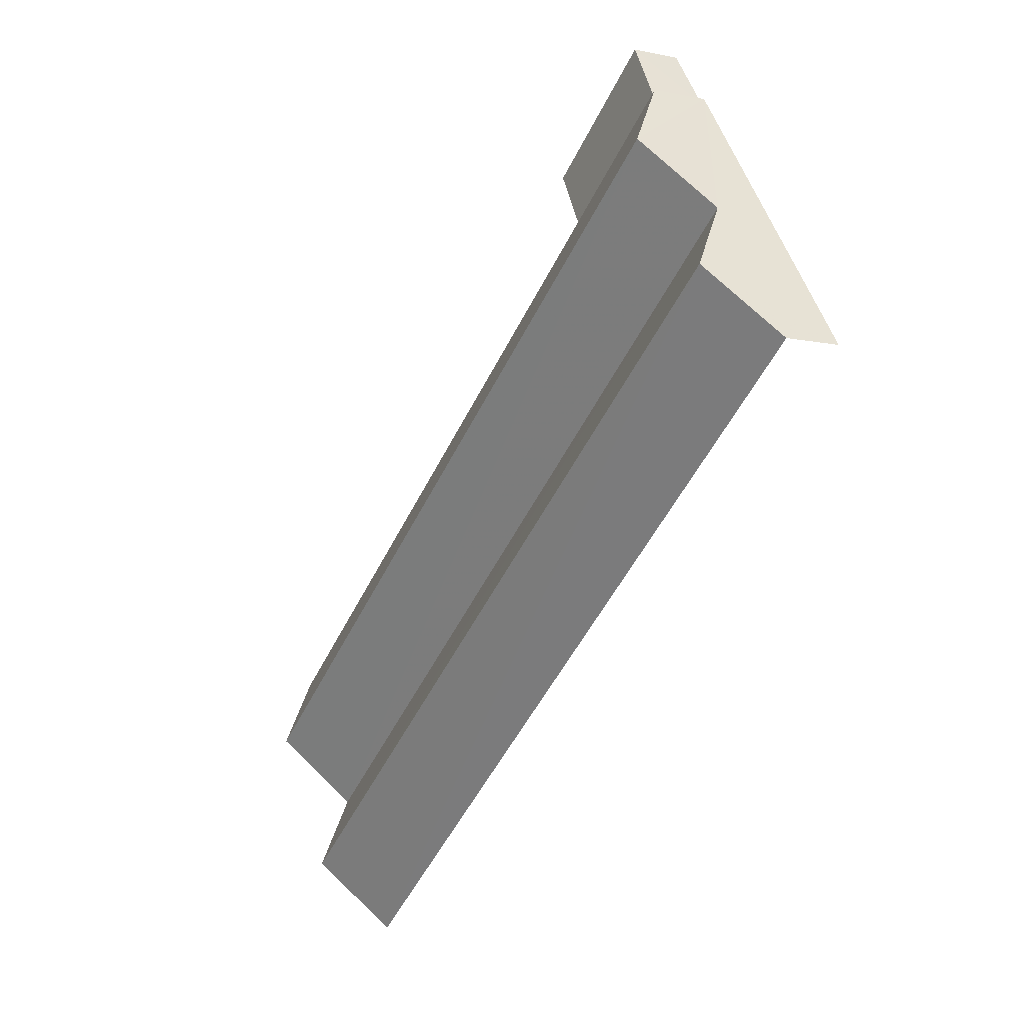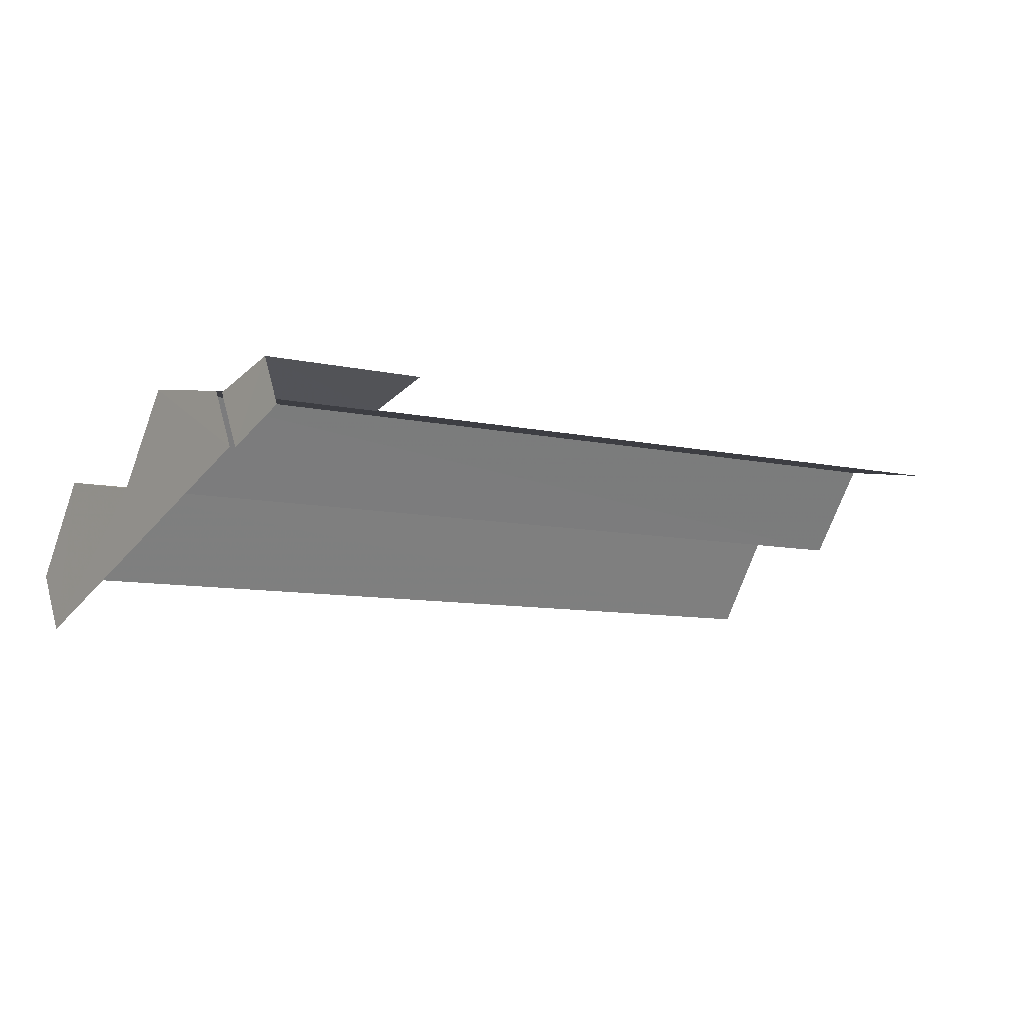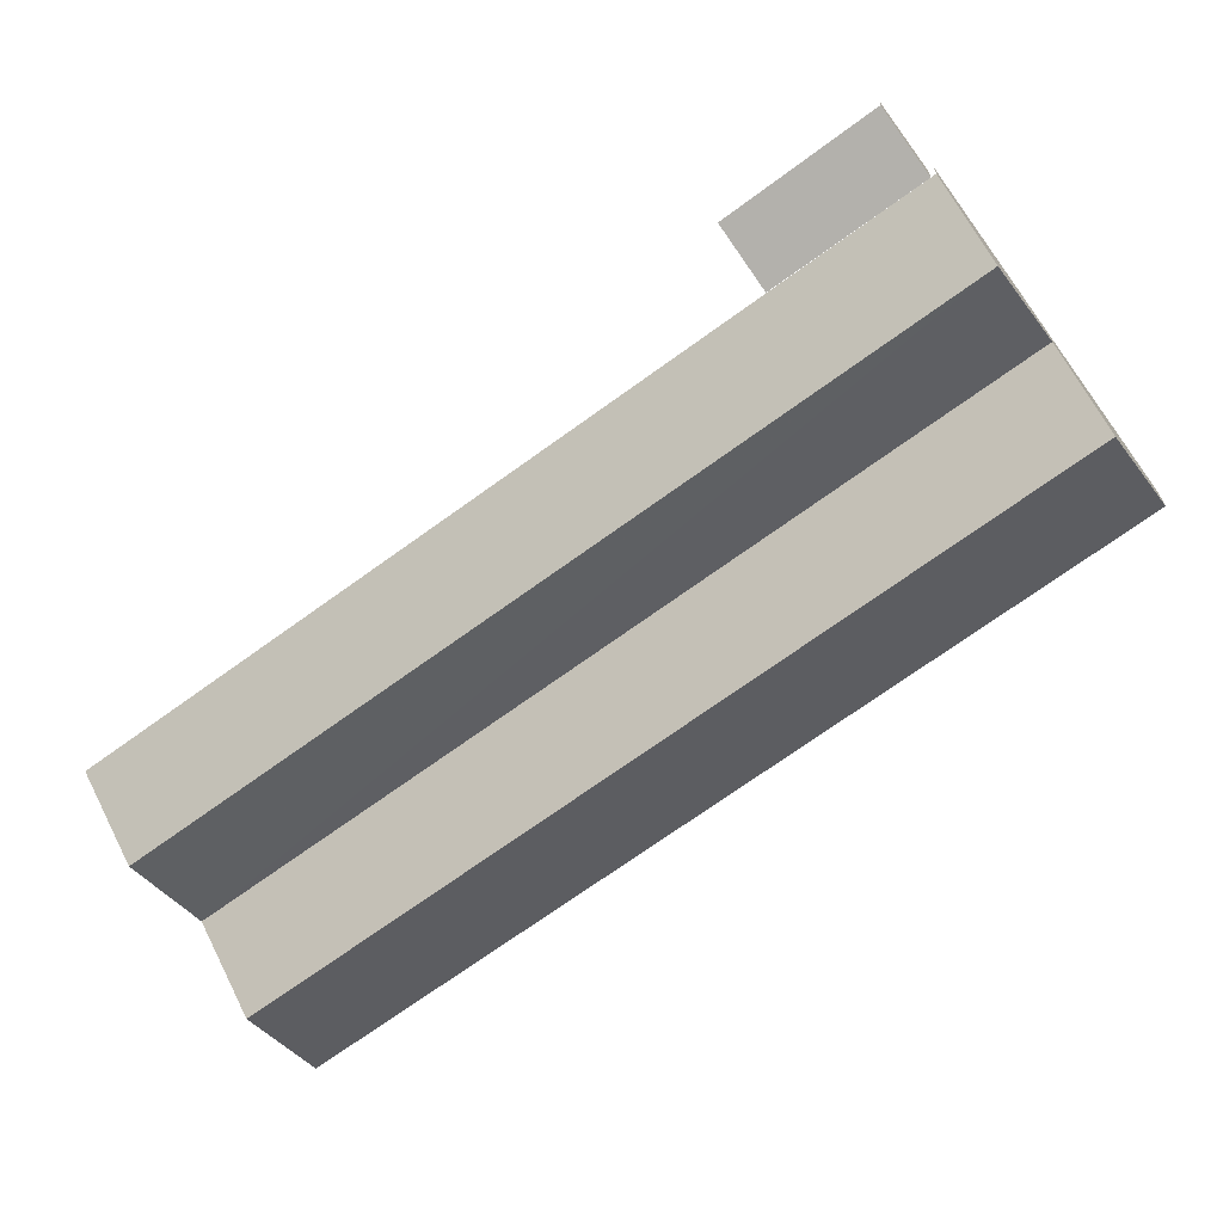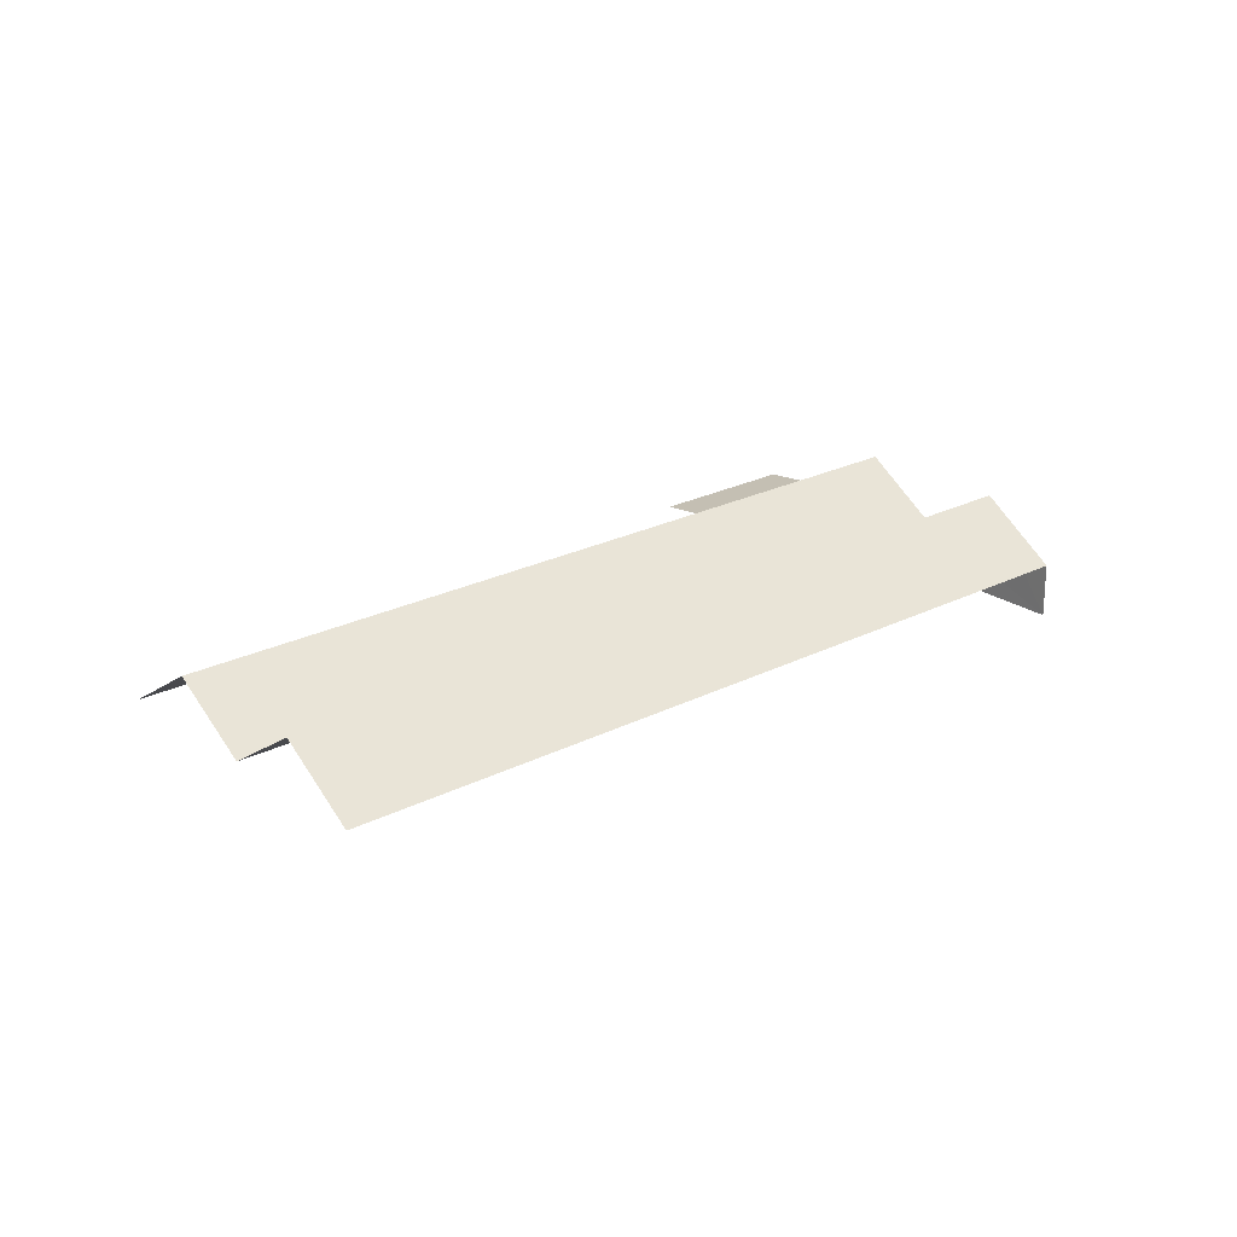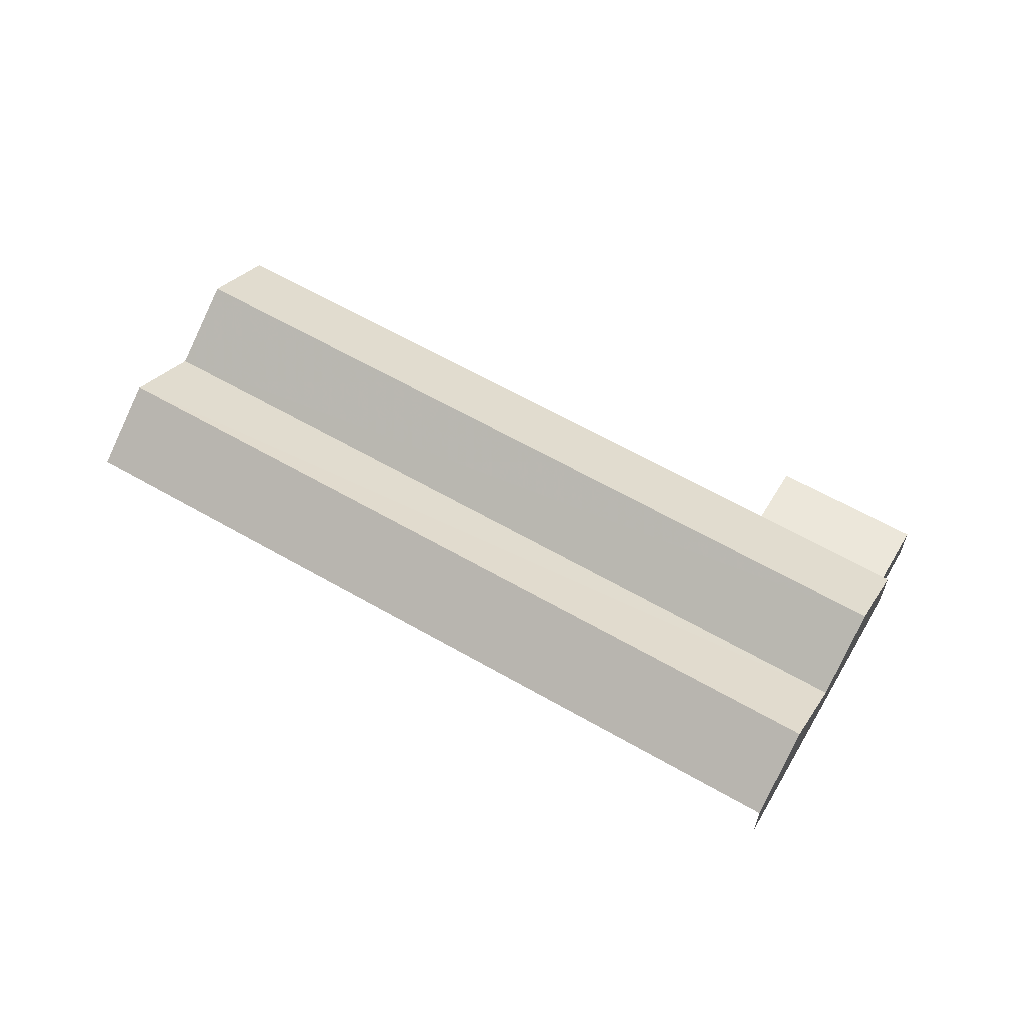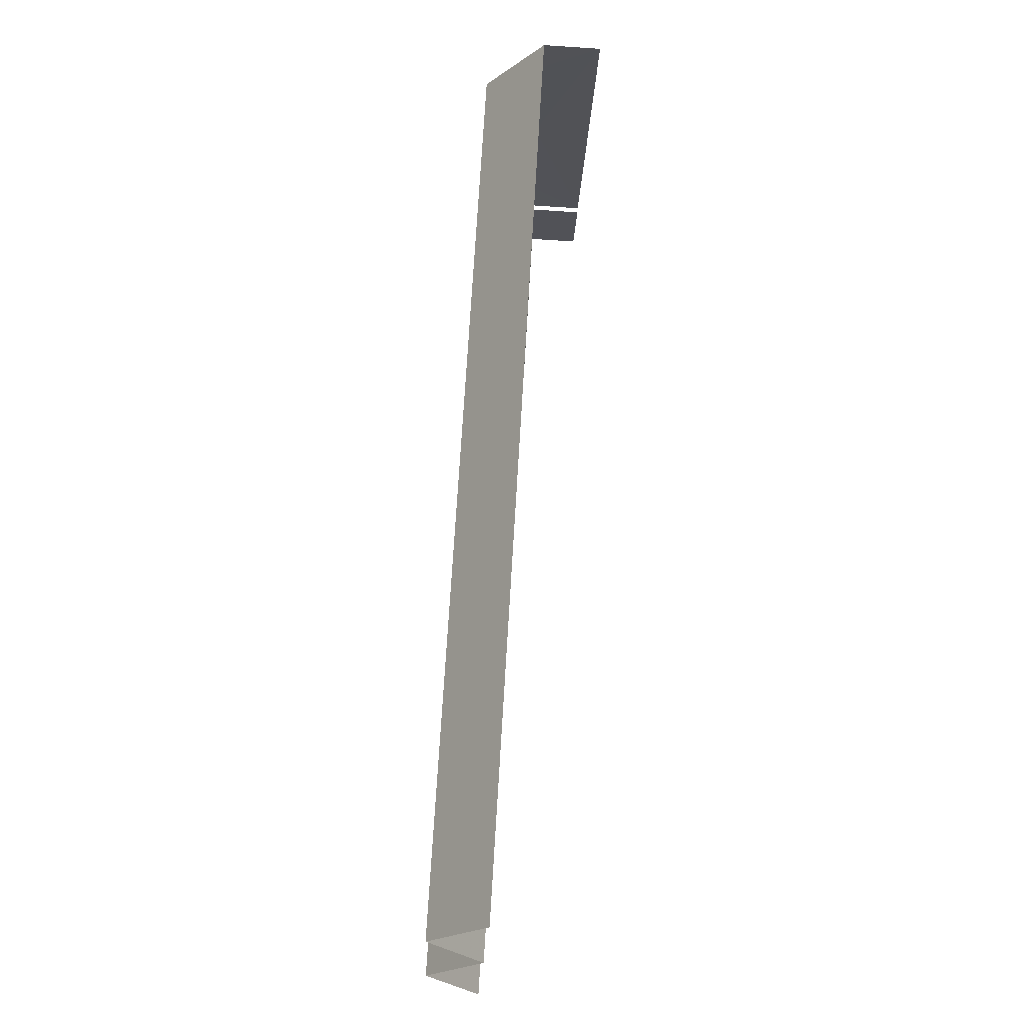
<metadata>
{"format":"obj","ext":"obj","renderer":"f3d","projection":"perspective","resolution":1024,"background":"white","views":[{"elev":-7.5,"azim":59.3,"up":"+Y"},{"elev":63.6,"azim":165.1,"up":"+Y"},{"elev":13.9,"azim":4.2,"up":"+Y"},{"elev":23.4,"azim":-5.0,"up":"+Z"},{"elev":62.3,"azim":66.0,"up":"+Z"},{"elev":-75.4,"azim":85.9,"up":"+Y"}]}
</metadata>
<code>
v -2.258e+05 -1.28e+05 11.47
v -2.258e+05 -1.28e+05 11.47
v -2.258e+05 -1.28e+05 11.47
v -2.258e+05 -1.28e+05 11.47
v -2.258e+05 -1.28e+05 11.47
v -2.258e+05 -1.28e+05 11.47
v -2.258e+05 -1.28e+05 11.47
v -2.258e+05 -1.28e+05 11.47
v -2.258e+05 -1.28e+05 15.6
v -2.258e+05 -1.28e+05 13.59
v -2.258e+05 -1.28e+05 13.59
v -2.258e+05 -1.28e+05 15.6
v -2.258e+05 -1.28e+05 13.59
v -2.258e+05 -1.28e+05 13.59
v -2.258e+05 -1.28e+05 15.66
v -2.258e+05 -1.28e+05 15.66
v -2.258e+05 -1.28e+05 13.59
v -2.258e+05 -1.28e+05 13.59
v -2.258e+05 -1.28e+05 13.55
v -2.258e+05 -1.28e+05 13.56
v -2.258e+05 -1.28e+05 13.27
v -2.258e+05 -1.28e+05 13.27
f 1 2 3
f 4 1 5
f 2 6 3
f 5 3 7
f 7 3 8
f 5 1 3
f 11 6 9
f 9 6 13
f 15 13 2
f 15 2 17
f 13 6 2
f 17 2 1
f 18 17 1
f 21 7 8
f 22 21 8
f 20 4 5
f 4 20 10
f 3 6 19
f 11 10 19
f 6 11 19
f 19 10 20
f 3 19 22
f 8 3 22
f 9 10 11
f 9 12 10
f 12 9 13
f 14 12 13
f 14 13 15
f 16 14 15
f 16 15 17
f 18 16 17
f 19 20 21
f 22 19 21
f 21 5 7
f 21 20 5
f 18 1 16
f 16 1 14
f 12 14 4
f 12 4 10
f 14 1 4

</code>
